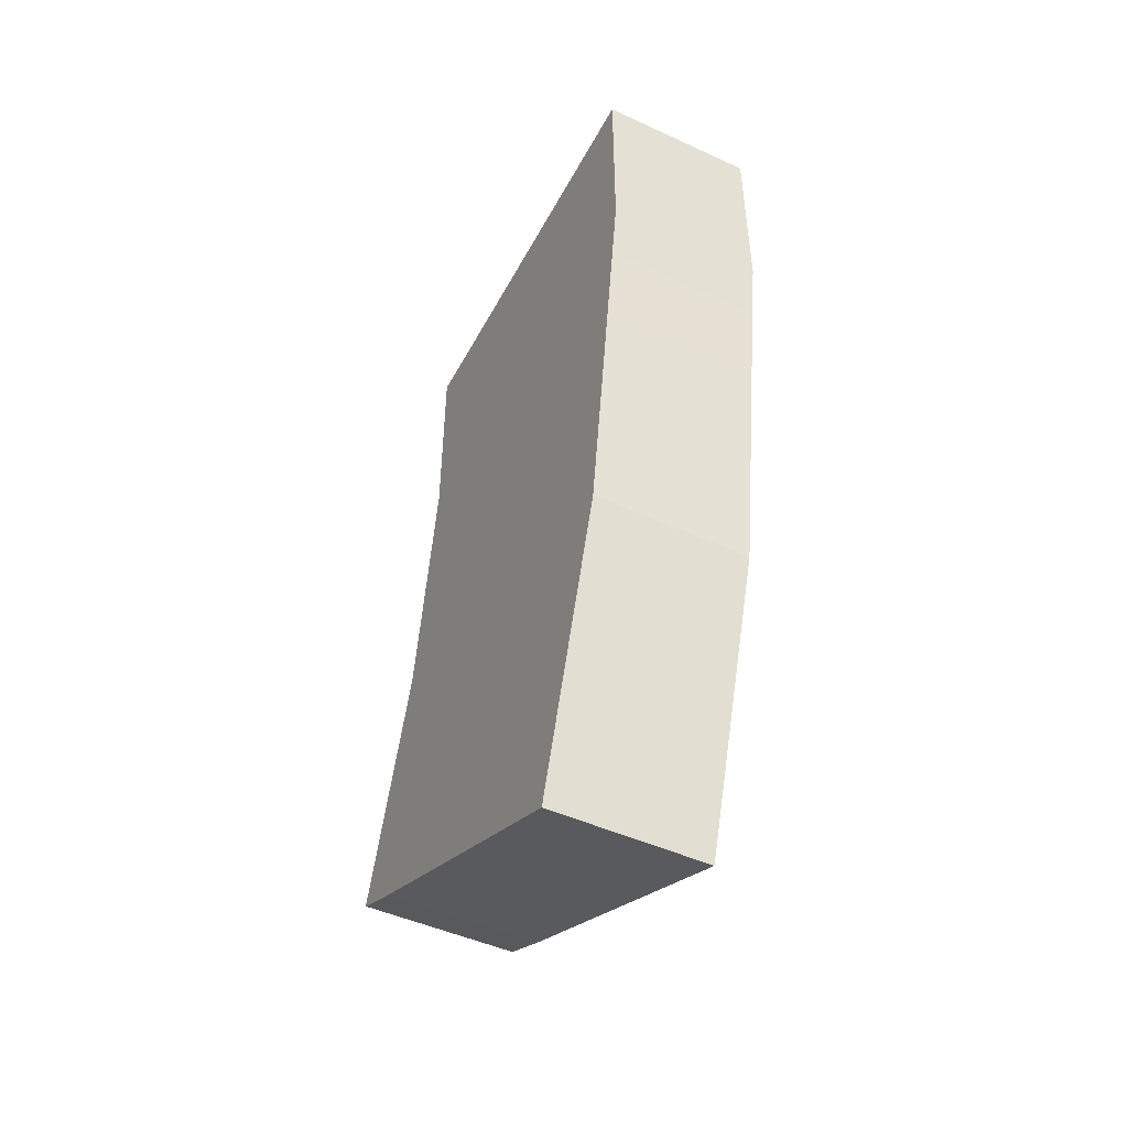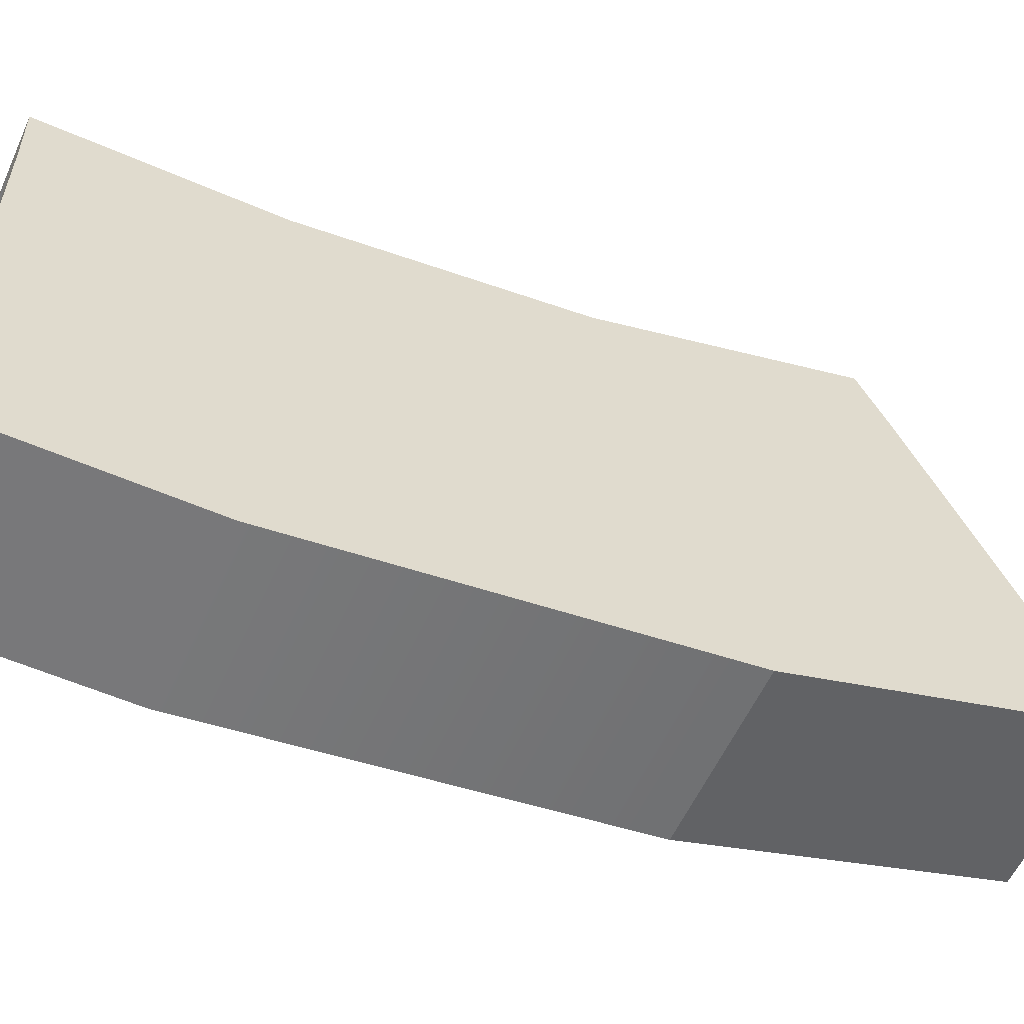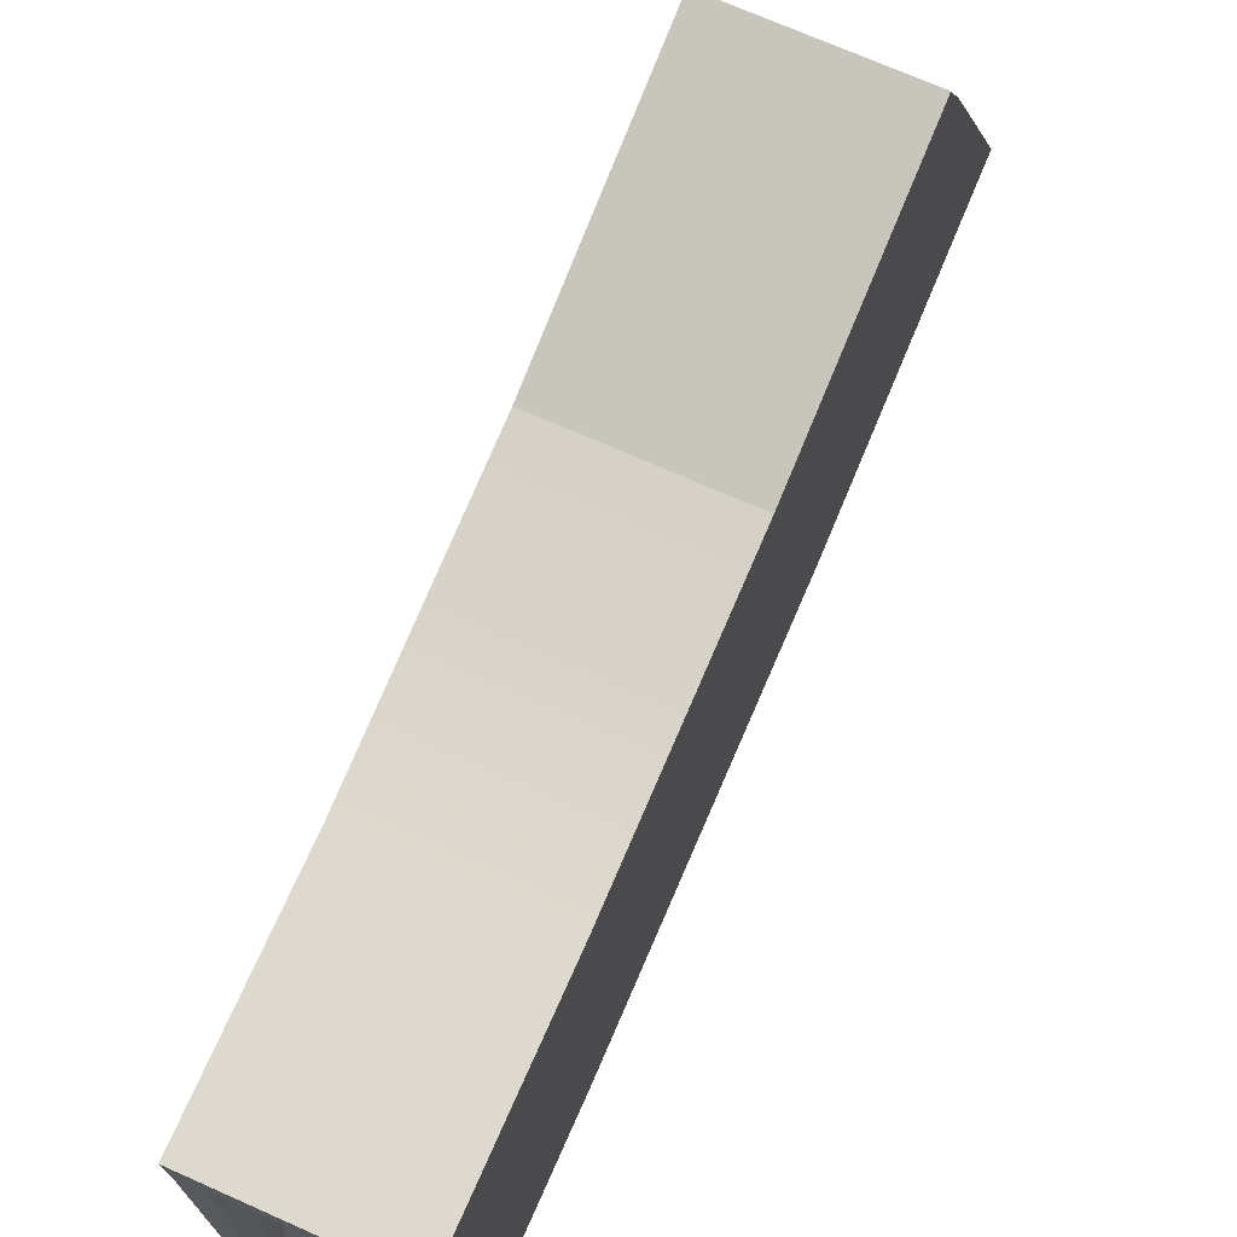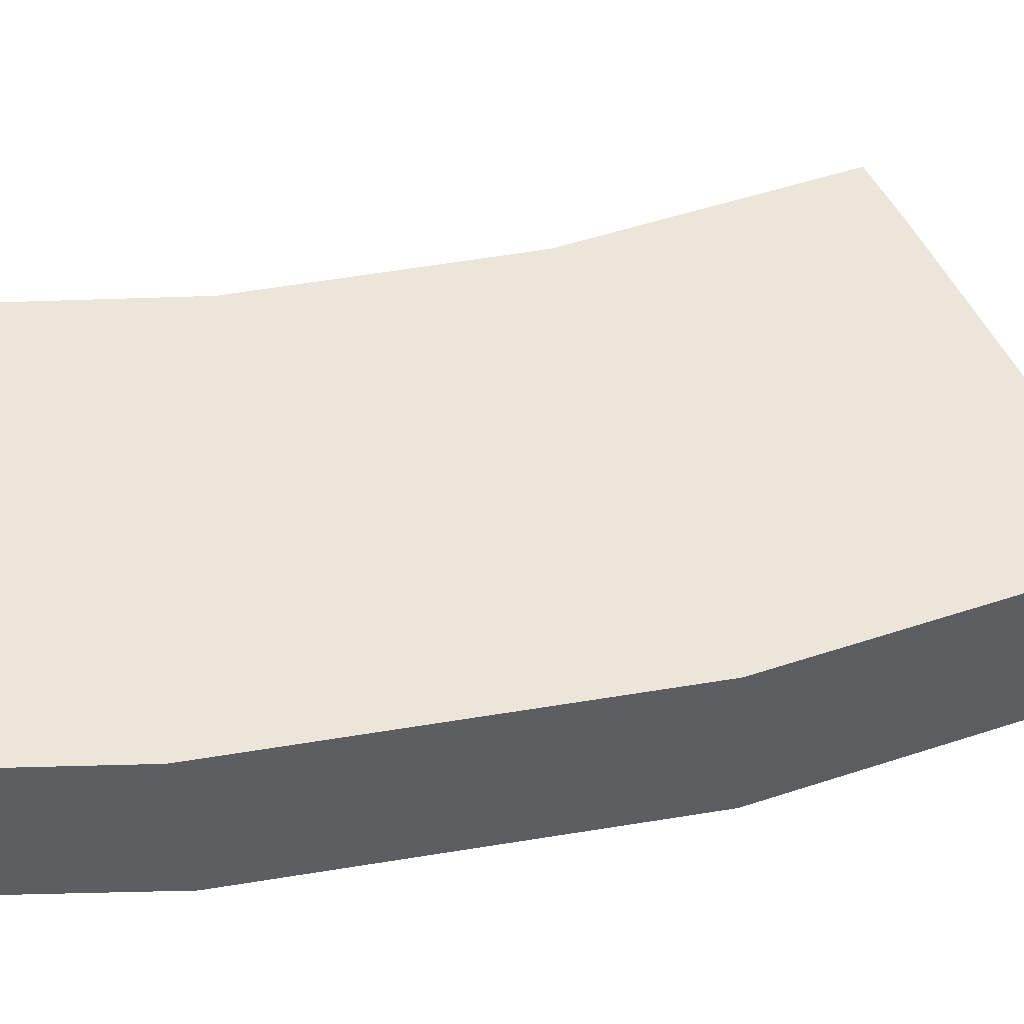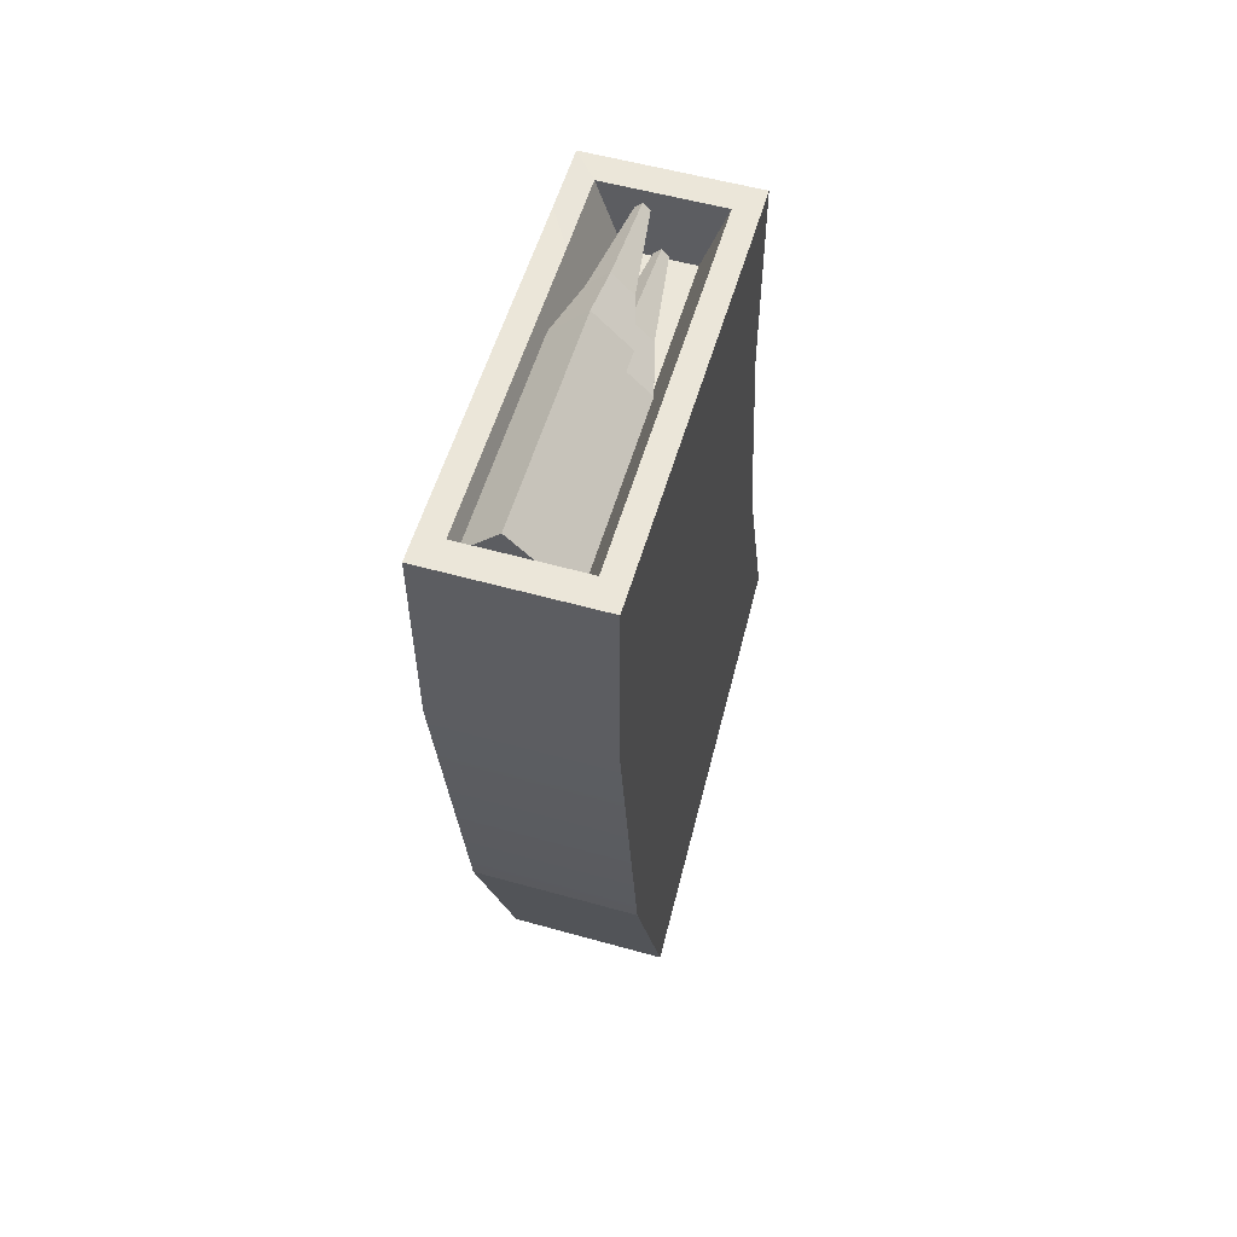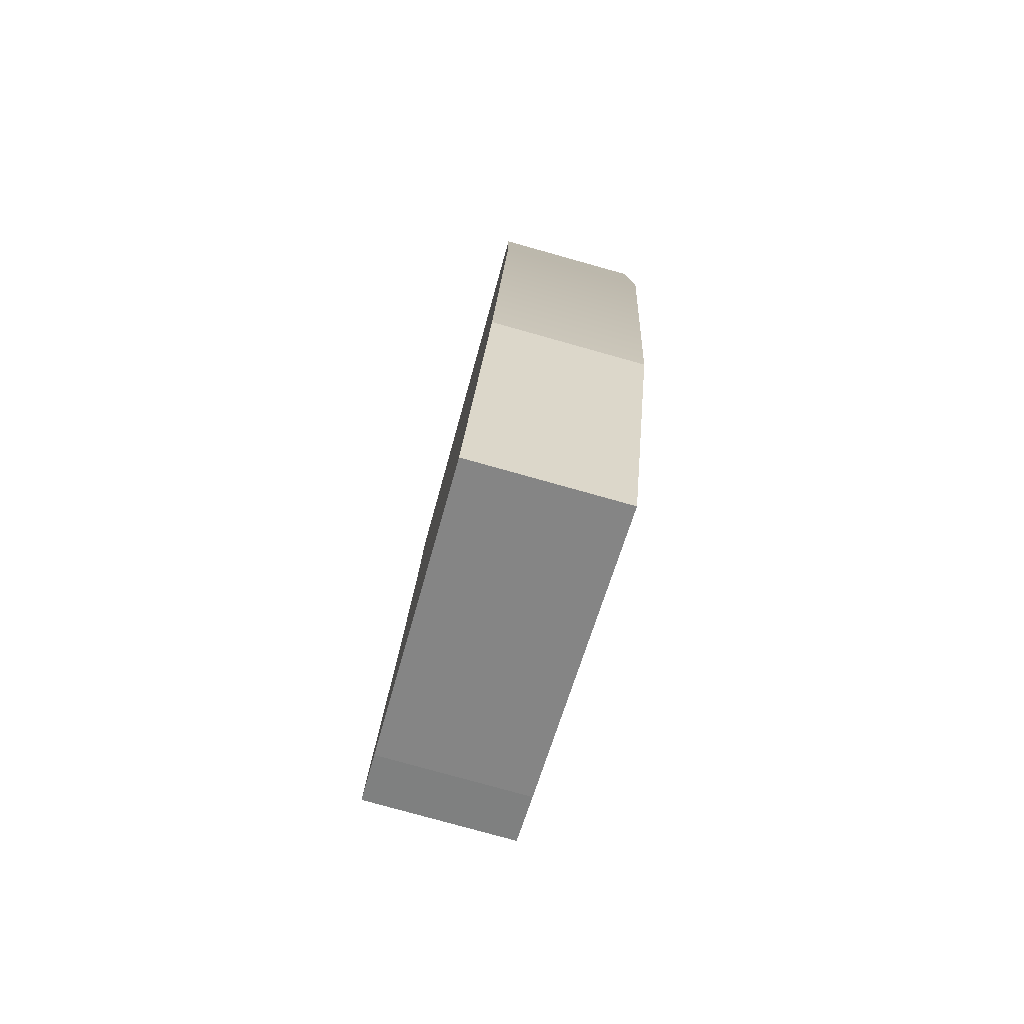
<metadata>
{"format":"obj","ext":"obj","renderer":"f3d","projection":"perspective","resolution":1024,"background":"white","views":[{"elev":-47.8,"azim":152.8,"up":"+Y"},{"elev":-57.5,"azim":-114.3,"up":"+Z"},{"elev":71.7,"azim":-156.1,"up":"+Z"},{"elev":-38.9,"azim":-87.5,"up":"+Z"},{"elev":56.3,"azim":-163.7,"up":"+Y"},{"elev":-79.1,"azim":164.4,"up":"+Y"}]}
</metadata>
<code>
v -1.783 0.7797 -5.017
v -1.783 0.8043 4.392
v 1.783 0.7797 -5.017
v 1.783 0.8043 4.392
v 1.783 -12.21 -3.729
v 1.783 -9.441 5.253
v -1.783 -9.441 5.253
v -1.783 -12.21 -3.729
v 1.783 -18.63 -1.609
v 1.783 -14.84 6.994
v -1.783 -14.84 6.994
v -1.783 -18.63 -1.609
v -1.783 0.7797 1.916
v 1.783 0.7797 1.916
v 1.783 -10.17 2.897
v 1.783 -15.86 4.747
v -1.783 -15.86 4.747
v -1.783 -10.17 2.897
v -1.783 0.7797 2.962
v 1.783 0.7797 2.962
v 1.783 -9.864 3.897
v 1.783 -15.45 5.706
v -1.783 -15.45 5.706
v -1.783 -9.864 3.897
v -1.783 0.7797 -0.4204
v 1.783 0.7797 -0.4204
v 1.783 -10.86 0.6642
v 1.783 -16.8 2.605
v -1.783 -16.8 2.605
v -1.783 -10.86 0.6642
v -1.783 0.7797 -0.9866
v 1.783 0.7797 -0.9866
v 1.783 -11.02 0.1231
v 1.783 -17.02 2.086
v -1.783 -17.02 2.086
v -1.783 -11.02 0.1231
v -1.783 0.7797 -2.668
v 1.783 0.7797 -2.668
v 1.783 -11.52 -1.484
v 1.783 -17.69 0.5439
v -1.783 -17.69 0.5439
v -1.783 -11.52 -1.484
v -1.783 0.7797 -3.289
v 1.783 0.7797 -3.289
v 1.783 -11.7 -2.078
v 1.783 -17.94 -0.02536
v -1.783 -17.94 -0.02536
v -1.783 -11.7 -2.078
v -1.783 -3.707 2.962
v -1.783 -3.707 1.916
v -1.783 -3.707 -0.4204
v -1.783 -3.707 -0.9866
v -1.783 -3.707 -2.668
v -1.783 -3.707 -3.289
v -1.783 -3.707 -5.017
v 1.783 -3.707 -5.017
v 1.783 -3.707 -3.289
v 1.783 -3.707 -2.668
v 1.783 -3.707 -0.9866
v 1.783 -3.707 -0.4204
v 1.783 -3.707 1.916
v 1.783 -3.707 2.962
v 1.783 -3.795 4.392
v -1.783 -3.795 4.392
v -1.261 0.7813 -4.401
v -1.261 0.7813 -2.63
v 1.261 0.7813 -2.63
v 1.261 0.7813 -4.401
v -1.261 0.7813 2.079
v 1.261 0.7813 2.079
v -1.261 0.8027 3.776
v 1.261 0.8027 3.776
v -1.261 0.7813 -0.6523
v 1.261 0.7813 -0.6523
v -0.7118 -0.8375 -4.401
v -0.7118 -0.8375 -2.63
v 0.7118 -0.8375 -2.63
v 0.7118 -0.8375 -4.401
v -0.7118 -0.8375 2.079
v 0.7118 -0.8375 2.079
v -0.7118 -0.8161 3.776
v 0.7118 -0.8161 3.776
v -0.7118 -0.8375 -0.6523
v 0.7118 -0.8375 -0.6523
v -0.8329 -0.4858 -4.476
v -0.8329 -0.4858 0.3244
v -0.05907 0.288 -4.476
v -0.05907 0.288 0.3244
v 0.7148 -0.4858 -4.476
v 0.7148 -0.4858 0.3244
v -0.05907 -1.26 -4.476
v -0.05907 -1.26 0.3244
v -0.05907 -0.9307 1.528
v -0.504 -0.4858 1.528
v 0.3859 -0.4858 1.528
v -0.05907 -0.04089 1.528
v -0.05907 -0.6354 3.547
v -0.2086 -0.4858 3.547
v 0.09049 -0.4858 3.547
v -0.05907 -0.3363 3.547
v -0.4373 0.456 -4.348
v -0.4373 0.456 0.4526
v 0.3366 1.23 -4.348
v 0.3366 1.23 0.4526
v 1.11 0.456 -4.348
v 1.11 0.456 0.4526
v 0.3366 -0.3179 -4.348
v 0.3366 -0.3179 0.4526
v 0.3366 0.01105 1.656
v -0.1083 0.456 1.656
v 0.7815 0.456 1.656
v 0.3366 0.9009 1.656
v 0.3366 0.3064 3.676
v 0.187 0.456 3.676
v 0.4862 0.456 3.676
v 0.3366 0.6056 3.676
f 54 55 8 48
f 75 76 77 78
f 56 57 45 5
f 9 46 47 12
f 63 64 7 6
f 55 56 5 8
f 5 45 46 9
f 6 7 11 10
f 48 8 12 47
f 8 5 9 12
f 61 62 21 15
f 16 15 21 22
f 17 16 22 23
f 24 18 17 23
f 18 24 49 50
f 79 81 82 80
f 21 62 63 6
f 22 21 6 10
f 23 22 10 11
f 7 24 23 11
f 49 24 7 64
f 83 79 80 84
f 60 61 15 27
f 28 27 15 16
f 29 28 16 17
f 18 30 29 17
f 30 18 50 51
f 59 60 27 33
f 34 33 27 28
f 35 34 28 29
f 30 36 35 29
f 36 30 51 52
f 76 83 84 77
f 58 59 33 39
f 40 39 33 34
f 41 40 34 35
f 36 42 41 35
f 42 36 52 53
f 45 57 58 39
f 46 45 39 40
f 47 46 40 41
f 42 48 47 41
f 54 48 42 53
f 13 50 49 19
f 25 51 50 13
f 31 52 51 25
f 37 53 52 31
f 43 54 53 37
f 55 54 43 1
f 56 55 1 3
f 3 44 57 56
f 58 57 44 38
f 59 58 38 32
f 60 59 32 26
f 61 60 26 14
f 62 61 14 20
f 63 62 20 4
f 64 63 4 2
f 19 49 64 2
f 1 43 66 65
f 44 3 68 67
f 3 1 65 68
f 13 19 69
f 20 14 70
f 19 2 71 69
f 2 4 72 71
f 4 20 70 72
f 25 13 69 73
f 14 26 74 70
f 31 25 73
f 26 32 74
f 37 31 73 66
f 32 38 67 74
f 43 37 66
f 38 44 67
f 65 66 76 75
f 67 68 78 77
f 68 65 75 78
f 69 71 81 79
f 71 72 82 81
f 72 70 80 82
f 73 69 79 83
f 70 74 84 80
f 66 73 83 76
f 74 67 77 84
f 85 86 88 87
f 87 88 90 89
f 89 90 92 91
f 91 92 86 85
f 98 97 99 100
f 91 85 87 89
f 86 92 93 94
f 92 90 95 93
f 90 88 96 95
f 88 86 94 96
f 94 93 97 98
f 93 95 99 97
f 95 96 100 99
f 96 94 98 100
f 101 102 104 103
f 103 104 106 105
f 105 106 108 107
f 107 108 102 101
f 114 113 115 116
f 107 101 103 105
f 102 108 109 110
f 108 106 111 109
f 106 104 112 111
f 104 102 110 112
f 110 109 113 114
f 109 111 115 113
f 111 112 116 115
f 112 110 114 116

</code>
